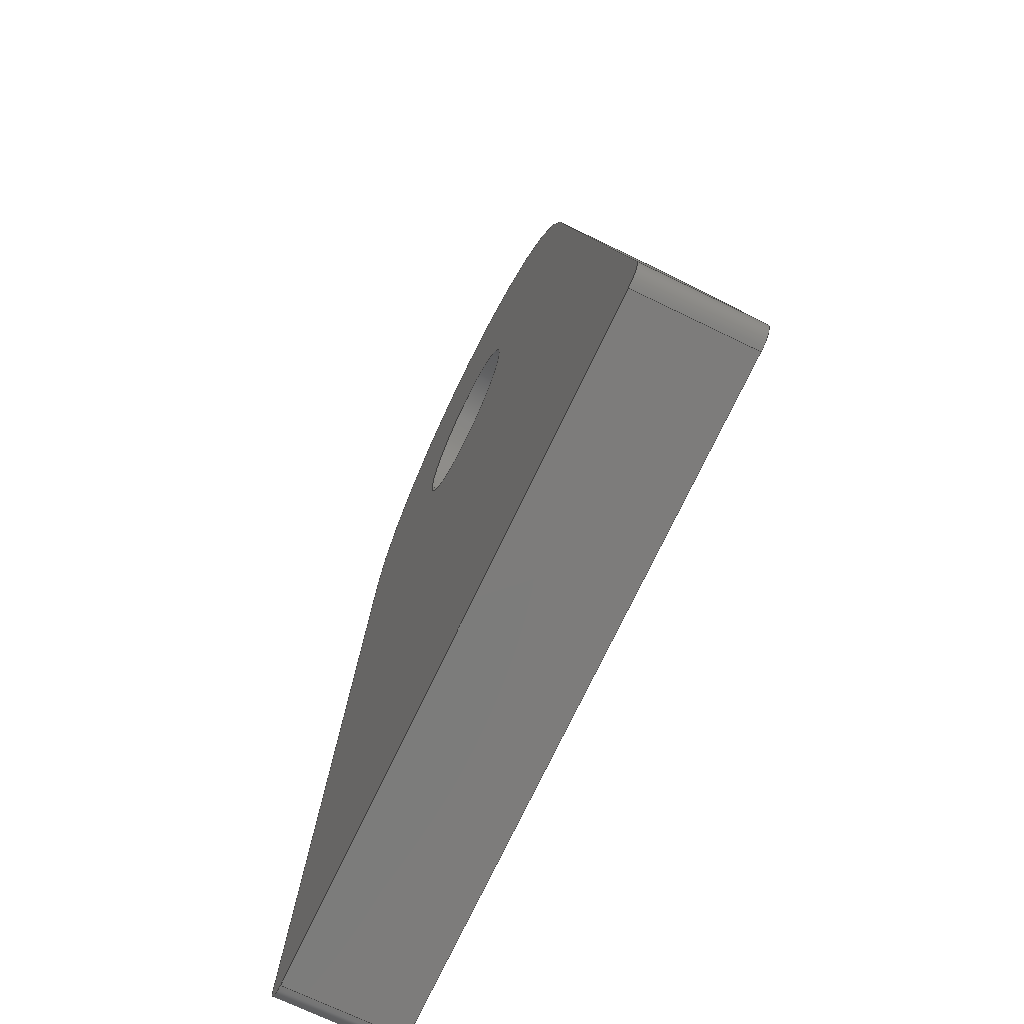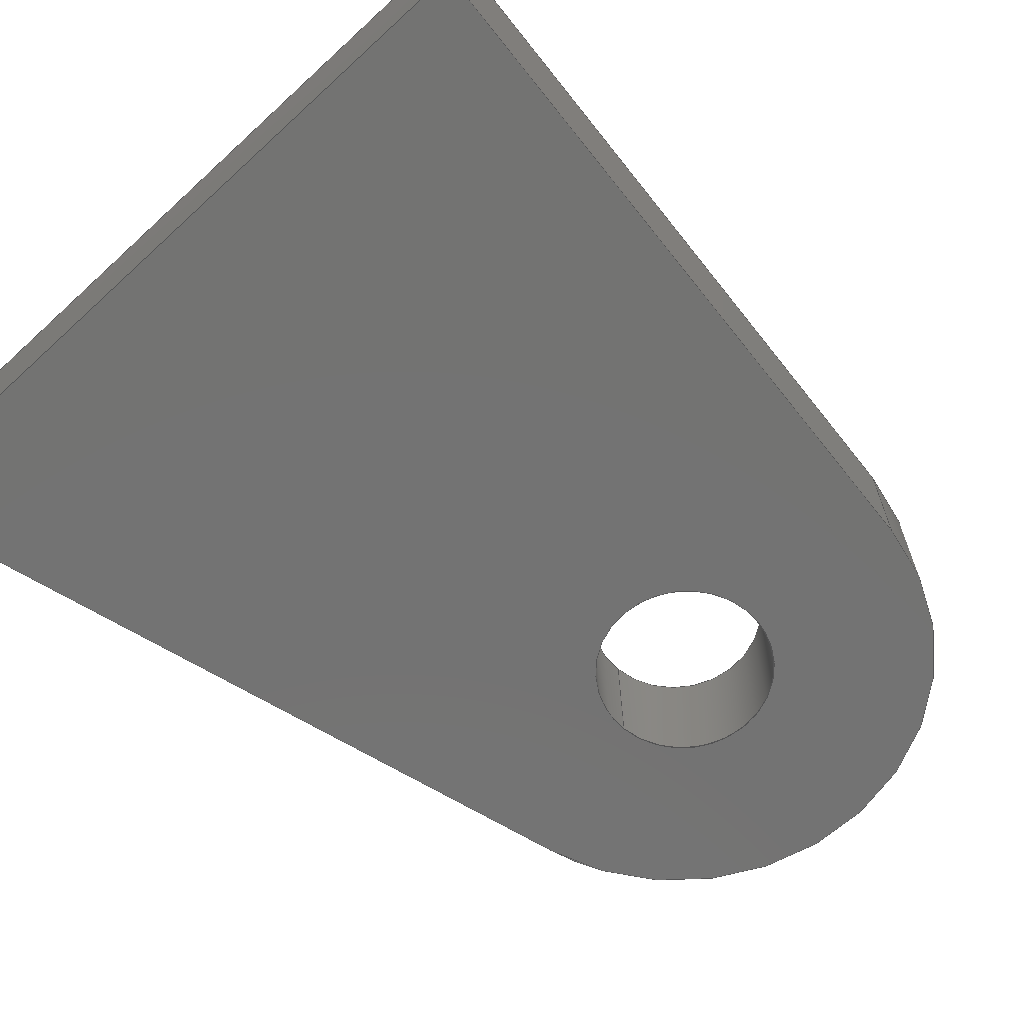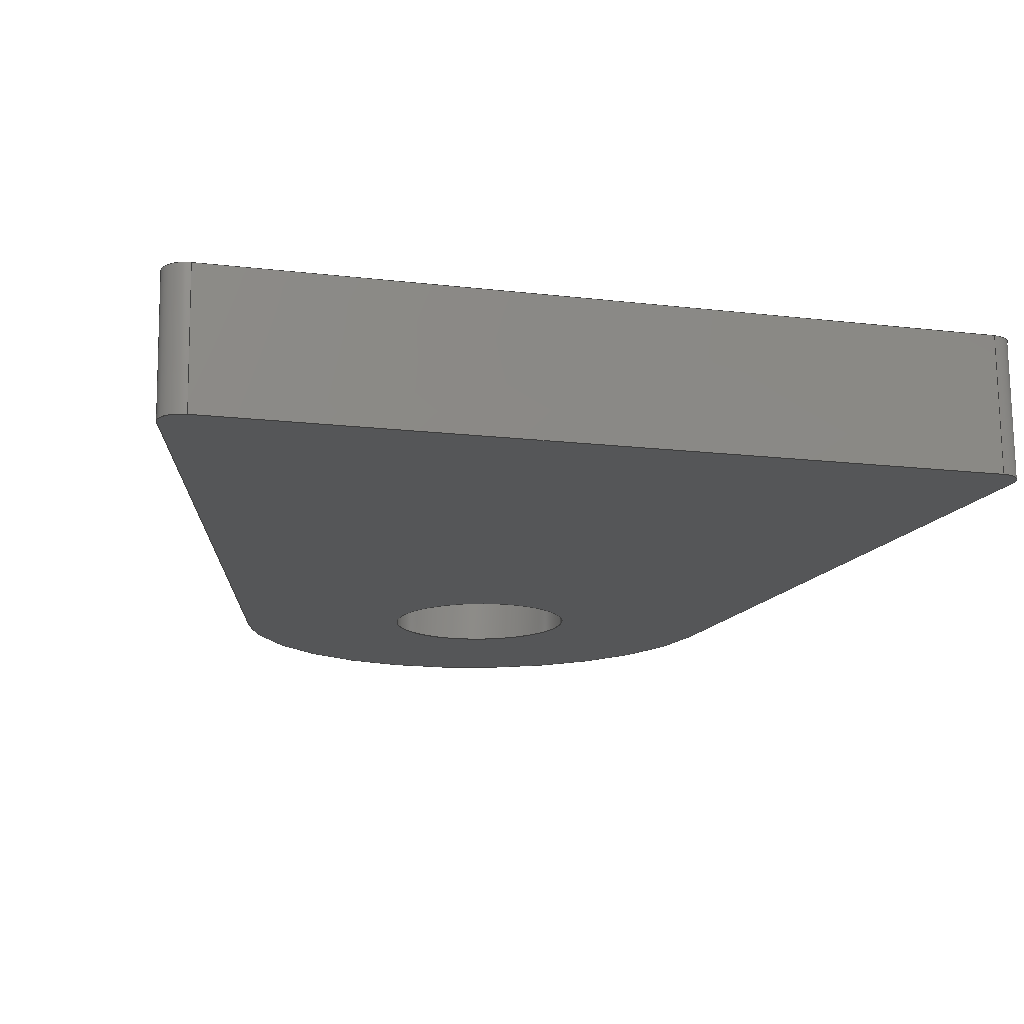
<metadata>
{"format":"iges","ext":"igs","renderer":"f3d","projection":"perspective","resolution":1024,"background":"white","views":[{"elev":-70.7,"azim":-116.6,"up":"+Z"},{"elev":-64.6,"azim":-131.8,"up":"+Y"},{"elev":-15.2,"azim":169.4,"up":"+Y"}]}
</metadata>
<code>
START RECORD GO HERE.
1H,,1H;,20HCNEXT - IGES PRODUCT,22HEN_04006 (chape 1).igs,44HIBM CATIA I
GES - CATIA Version 5 Release 19 ,27HCATIA Version 5 Release 19 ,32,75,
6,75,15,8HEN_04006,1,2,2HMM,1000,1,15H2.02e+07,0.001,1e+04,
17HMartin Kawczynski,15HDESKTOP-UDLM1FC,11,0,15H2.02e+07,;
     406       1       0       0       0       0       0       000010201
     406       0       0       1      15                               0
     110       2       0       0       0       0       0       001010001
     110       0       0       2       0                               0
     110       4       0       0       0       0       0       001010001
     110       0       0       2       0                               0
     120       6       0       0       0       0       0       001010001
     120       0       0       1       0                               0
     110       7       0       0       0       0       0       001010001
     110       0       0       2       0                               0
     124       9       0       0       0       0       0       001020201
     124       0       0       3       0                               0
     100      12       0       0       0       0      11       001010001
     100       0       0       1       0                               0
     110      13       0       0       0       0       0       001010001
     110       0       0       2       0                               0
     124      15       0       0       0       0       0       001020201
     124       0       0       3       0                               0
     100      18       0       0       0       0      17       001010001
     100       0       0       1       0                               0
     102      19       0       0       0       0       0       001010001
     102       0       0       1       0                               0
     142      20       0       0       0       0       0       001010001
     142       0       0       1       0                               0
     144      21       0       0   10000       0       0       000000000
     144       0       0       1       0                               0
     110      22       0       0       0       0       0       001010001
     110       0       0       2       0                               0
     110      24       0       0       0       0       0       001010001
     110       0       0       2       0                               0
     120      26       0       0       0       0       0       001010001
     120       0       0       1       0                               0
     110      27       0       0       0       0       0       001010001
     110       0       0       2       0                               0
     124      29       0       0       0       0       0       001020201
     124       0       0       3       0                               0
     100      32       0       0       0       0      35       001010001
     100       0       0       1       0                               0
     110      33       0       0       0       0       0       001010001
     110       0       0       2       0                               0
     124      35       0       0       0       0       0       001020201
     124       0       0       3       0                               0
     100      38       0       0       0       0      41       001010001
     100       0       0       1       0                               0
     102      39       0       0       0       0       0       001010001
     102       0       0       1       0                               0
     142      40       0       0       0       0       0       001010001
     142       0       0       1       0                               0
     144      41       0       0   10000       0       0       000000000
     144       0       0       1       0                               0
     110      42       0       0       0       0       0       001010001
     110       0       0       2       0                               0
     110      44       0       0       0       0       0       001010001
     110       0       0       2       0                               0
     120      46       0       0       0       0       0       001010001
     120       0       0       1       0                               0
     110      47       0       0       0       0       0       001010001
     110       0       0       2       0                               0
     124      49       0       0       0       0       0       001020201
     124       0       0       3       0                               0
     100      52       0       0       0       0      59       001010001
     100       0       0       1       0                               0
     110      53       0       0       0       0       0       001010001
     110       0       0       2       0                               0
     124      55       0       0       0       0       0       001020201
     124       0       0       3       0                               0
     100      58       0       0       0       0      65       001010001
     100       0       0       1       0                               0
     102      59       0       0       0       0       0       001010001
     102       0       0       1       0                               0
     142      60       0       0       0       0       0       001010001
     142       0       0       1       0                               0
     144      61       0       0   10000       0       0       000000000
     144       0       0       1       0                               0
     108      62       0       0       0       0       0       001010001
     108       0       0       2       0                               0
     110      64       0       0       0       0       0       001010001
     110       0       0       2       0                               0
     110      66       0       0       0       0       0       001010001
     110       0       0       2       0                               0
     110      68       0       0       0       0       0       001010001
     110       0       0       2       0                               0
     110      70       0       0       0       0       0       001010001
     110       0       0       2       0                               0
     102      72       0       0       0       0       0       001010001
     102       0       0       1       0                               0
     142      73       0       0       0       0       0       001010001
     142       0       0       1       0                               0
     144      74       0       0   10000       0       0       000000000
     144       0       0       1       0                               0
     110      75       0       0       0       0       0       001010001
     110       0       0       2       0                               0
     110      77       0       0       0       0       0       001010001
     110       0       0       2       0                               0
     120      79       0       0       0       0       0       001010001
     120       0       0       1       0                               0
     110      80       0       0       0       0       0       001010001
     110       0       0       2       0                               0
     124      82       0       0       0       0       0       001020201
     124       0       0       3       0                               0
     100      85       0       0       0       0      99       001010001
     100       0       0       1       0                               0
     110      86       0       0       0       0       0       001010001
     110       0       0       2       0                               0
     124      88       0       0       0       0       0       001020201
     124       0       0       3       0                               0
     100      91       0       0       0       0     105       001010001
     100       0       0       1       0                               0
     102      92       0       0       0       0       0       001010001
     102       0       0       1       0                               0
     142      93       0       0       0       0       0       001010001
     142       0       0       1       0                               0
     144      94       0       0   10000       0       0       000000000
     144       0       0       1       0                               0
     108      95       0       0       0       0       0       001010001
     108       0       0       2       0                               0
     110      97       0       0       0       0       0       001010001
     110       0       0       2       0                               0
     110      99       0       0       0       0       0       001010001
     110       0       0       2       0                               0
     110     101       0       0       0       0       0       001010001
     110       0       0       2       0                               0
     110     103       0       0       0       0       0       001010001
     110       0       0       2       0                               0
     102     105       0       0       0       0       0       001010001
     102       0       0       1       0                               0
     142     106       0       0       0       0       0       001010001
     142       0       0       1       0                               0
     144     107       0       0   10000       0       0       000000000
     144       0       0       1       0                               0
     108     108       0       0       0       0       0       001010001
     108       0       0       2       0                               0
     126     110       0       0       0       0       0       001010001
     126       0       0       7       0                               0
     124     117       0       0       0       0       0       001020201
     124       0       0       3       0                               0
     100     120       0       0       0       0     135       001010001
     100       0       0       1       0                               0
     110     121       0       0       0       0       0       001010001
     110       0       0       2       0                               0
     124     123       0       0       0       0       0       001020201
     124       0       0       3       0                               0
     100     126       0       0       0       0     141       001010001
     100       0       0       1       0                               0
     110     127       0       0       0       0       0       001010001
     110       0       0       2       0                               0
     124     129       0       0       0       0       0       001020201
     124       0       0       3       0                               0
     100     132       0       0       0       0     147       001010001
     100       0       0       1       0                               0
     102     133       0       0       0       0       0       001010001
     102       0       0       1       0                               0
     142     134       0       0       0       0       0       001010001
     142       0       0       1       0                               0
     124     135       0       0       0       0       0       001020201
     124       0       0       3       0                               0
     100     138       0       0       0       0     155       001010001
     100       0       0       1       0                               0
     124     139       0       0       0       0       0       001020201
     124       0       0       3       0                               0
     100     142       0       0       0       0     159       001010001
     100       0       0       1       0                               0
     102     143       0       0       0       0       0       001010001
     102       0       0       1       0                               0
     142     144       0       0       0       0       0       001010001
     142       0       0       1       0                               0
     144     145       0       0   10000       0       0       000000000
     144       0       0       1       0                               0
     126     146       0       0       0       0       0       001010001
     126       0       0       5       0                               0
     122     151       0       0       0       0       0       001010001
     122       0       0       1       0                               0
     126     152       0       0       0       0       0       001010001
     126       0       0       5       0                               0
     110     157       0       0       0       0       0       001010001
     110       0       0       2       0                               0
     126     159       0       0       0       0       0       001010001
     126       0       0       5       0                               0
     110     164       0       0       0       0       0       001010001
     110       0       0       2       0                               0
     102     166       0       0       0       0       0       001010001
     102       0       0       1       0                               0
     142     167       0       0       0       0       0       001010001
     142       0       0       1       0                               0
     144     168       0       0   10000       0       0       000000000
     144       0       0       1       0                               0
     108     169       0       0       0       0       0       001010001
     108       0       0       2       0                               0
     126     171       0       0       0       0       0       001010001
     126       0       0       6       0                               0
     126     177       0       0       0       0       0       001010001
     126       0       0       3       0                               0
     126     180       0       0       0       0       0       001010001
     126       0       0       9       0                               0
     126     189       0       0       0       0       0       001010001
     126       0       0       3       0                               0
     126     192       0       0       0       0       0       001010001
     126       0       0       6       0                               0
     126     198       0       0       0       0       0       001010001
     126       0       0       5       0                               0
     102     203       0       0       0       0       0       001010001
     102       0       0       1       0                               0
     142     204       0       0       0       0       0       001010001
     142       0       0       1       0                               0
     126     205       0       0       0       0       0       001010001
     126       0       0       9       0                               0
     126     214       0       0       0       0       0       001010001
     126       0       0      10       0                               0
     102     224       0       0       0       0       0       001010001
     102       0       0       1       0                               0
     142     225       0       0       0       0       0       001010001
     142       0       0       1       0                               0
     144     226       0       0   10000       0       0       000000000
     144       0       0       1       0                               0
     110     227       0       0       0       0       0       001010001
     110       0       0       2       0                               0
     110     229       0       0       0       0       0       001010001
     110       0       0       2       0                               0
     120     231       0       0       0       0       0       001010001
     120       0       0       1       0                               0
     110     232       0       0       0       0       0       001010001
     110       0       0       2       0                               0
     124     234       0       0       0       0       0       001020201
     124       0       0       3       0                               0
     100     237       0       0       0       0     223       001010001
     100       0       0       1       0                               0
     110     238       0       0       0       0       0       001010001
     110       0       0       2       0                               0
     124     240       0       0       0       0       0       001020201
     124       0       0       3       0                               0
     100     243       0       0       0       0     229       001010001
     100       0       0       1       0                               0
     102     244       0       0       0       0       0       001010001
     102       0       0       1       0                               0
     142     245       0       0       0       0       0       001010001
     142       0       0       1       0                               0
     144     246       0       0   10000       0       0       000000000
     144       0       0       1       0                               0
406,1,15HCorps principal,0,0;                                          1
110,12.6,279.9,20.13,12.59,278.9,       3
20.13,0,0;                                                       3
110,18.51,279.8,21.17,18.48,276.8,         5
21.17,0,0;                                                       5
120,3,5,0,6.283,0,0;                                           7
110,18.51,279.8,21.17,18.48,276.8,         9
21.17,0,0;                                                       9
124,0.9848,-0.1736,-0.01067,12.57,             11
-0.01058,0.001395,-0.9999,276.9,              11
0.1736,0.9848,-0.0004641,20.13,0,0;            11
100,0,0,0,6,0,-5.638,2.052,0,0;                  13
110,6.664,276.9,21.17,6.696,279.9,      15
21.17,0,0;                                                      15
124,-0.9848,0.1736,0.01067,12.6,             17
0.01042,-0.002309,0.9999,279.9,                17
0.1736,0.9848,0.0004641,20.13,0,0;             17
100,0,0,0,6,0,-5.638,2.052,0,0;                  19
102,4,9,13,15,19,0,0;                                                 21
142,0,7,0,21,2,0,0;                                                   23
144,7,1,0,23,0,1,1;                                                   25
110,12.6,279.9,20.13,12.59,278.9,      27
20.13,0,0;                                                      27
110,10.45,279.9,20.13,10.42,276.9,      29
20.13,0,0;                                                      29
120,27,29,0,6.283,0,0;                                        31
110,14.75,279.8,20.13,14.72,276.8,         33
20.13,0,0;                                                      33
124,0.9999,4.95e-06,0.01067,12.57,          35
-0.01067,0.0004641,0.9999,276.9,0,          35
-1,0.0004641,20.13,0,0;                        35
100,0,0,0,2.15,0,-2.15,-1.821e-21,0,0;                 37
110,10.42,276.9,20.13,10.45,279.9,      39
20.13,0,0;                                                      39
124,-0.9999,4.95e-06,-0.01067,12.6,        41
0.01067,0.0004641,-0.9999,279.9,0,          41
-1,-0.0004641,20.13,0,0;                       41
100,0,0,0,2.15,0,-2.15,-2.638e-17,0,0;                 43
102,4,33,37,39,43,0,0;                                                45
142,0,31,0,45,2,0,0;                                                  47
144,31,1,0,47,0,1,1;                                                  49
110,12.6,279.9,20.13,12.59,278.9,      51
20.13,0,0;                                                      51
110,14.75,279.8,20.13,14.72,276.8,         53
20.13,0,0;                                                      53
120,51,53,0,6.283,0,0;                                        55
110,10.45,279.9,20.13,10.42,276.9,      57
20.13,0,0;                                                      57
124,-0.9999,-4.95e-06,0.01067,12.57,        59
0.01067,-0.0004641,0.9999,276.9,0,          59
1,0.0004641,20.13,0,0;                         59
100,0,0,0,2.15,0,-2.15,-1.821e-21,0,0;                 61
110,14.72,276.8,20.13,14.75,279.8,         63
20.13,0,0;                                                      63
124,0.9999,-4.95e-06,-0.01067,12.6,        65
-0.01067,-0.0004641,-0.9999,279.9,0,        65
1,-0.0004641,20.13,0,0;                        65
100,0,0,0,2.15,0,-2.15,2.638e-17,0,0;                  67
102,4,57,61,63,67,0,0;                                                69
142,0,55,0,69,2,0,0;                                                  71
144,55,1,0,71,0,1,1;                                                  73
108,0.9848,-0.01058,0.1736,18.95,0,             75
22.22,279.8,0.13,1,0,0;                         75
110,21.57,279.8,3.859,21.53,276.8,       77
3.857,0,0;                                                      77
110,21.53,276.8,3.857,18.48,276.8,        79
21.17,0,0;                                                      79
110,18.48,276.8,21.17,18.51,279.8,        81
21.17,0,0;                                                      81
110,18.51,279.8,21.17,21.57,279.8,       83
3.859,0,0;                                                      83
102,4,77,79,81,83,0,0;                                                85
142,0,75,0,85,2,0,0;                                                  87
144,75,1,0,87,0,1,1;                                                  89
110,21.06,278.3,3.771,21.05,277.3,       91
3.771,0,0;                                                      91
110,21.03,279.8,3.274,20.99,276.8,       93
3.273,0,0;                                                      93
120,91,93,0,6.283,0,0;                                        95
110,21.53,276.8,3.857,21.57,279.8,       97
3.859,0,0;                                                      97
124,0.9848,0.1736,0.01067,21.07,               99
-0.01058,-0.001395,0.9999,279.8,              99
0.1736,-0.9848,0.0004641,3.772,0,0;            99
100,0,0,0,0.5,0,-0.1341,0.4817,0,0;              101
110,21.03,279.8,3.274,20.99,276.8,     103
3.273,0,0;                                                     103
124,-0.09679,0.9952,-0.01067,21.04,          105
0.001494,-0.01057,-0.9999,276.8,             105
-0.9953,-0.0968,-0.0004641,3.771,0,0;       105
100,0,0,0,0.5,0,-0.1341,0.4817,0,0;              107
102,4,97,101,103,107,0,0;                                            109
142,0,95,0,109,2,0,0;                                                111
144,95,1,0,111,0,1,1;                                                113
108,-0.9848,0.01042,0.1736,7.905e-14,0,       115
6.696,279.9,21.17,1,0,0;                         115
110,3.892,277,5.444,3.924,280,        117
5.446,0,0;                                                     117
110,3.924,280,5.446,6.696,279.9,       119
21.17,0,0;                                                     119
110,6.696,279.9,21.17,6.664,276.9,     121
21.17,0,0;                                                     121
110,6.664,276.9,21.17,3.892,277,     123
5.444,0,0;                                                      123
102,4,117,119,121,123,0,0;                                           125
142,0,115,0,125,2,0,0;                                               127
144,115,1,0,127,0,1,1;                                               129
108,-0.01067,-0.9999,-0.0004641,-280,      131
0,2.986,280,0.13,1,0,0;                       131
126,5,5,0,0,1,0,0,0,0,0,0,0,28.98,28.98,     133
28.98,28.98,28.98,28.98,1,1,1,1,     133
1,1,4.37,280,4.861,7.701,             133
279.9,4.55,11.03,279.9,4.236,         133
14.36,279.9,3.919,17.69,279.8,          133
3.598,21.03,279.8,3.274,0,28.98,     133
0,0,0,0,0;                                                     133
124,-0.09679,0.9952,-0.01067,21.07,          135
0.001494,-0.01057,-0.9999,279.8,             135
-0.9953,-0.0968,-0.0004641,3.772,0,0;       135
100,0,0,0,0.5,0,-0.1341,0.4817,0,0;              137
110,21.57,279.8,3.859,18.51,279.8,      139
21.17,0,0;                                                     139
124,0.9848,-0.1736,-0.01067,12.6,            141
-0.01058,0.001395,-0.9999,279.9,             141
0.1736,0.9848,-0.0004641,20.13,0,0;           141
100,0,0,0,6,0,-5.638,2.052,0,0;                 143
110,6.696,279.9,21.17,3.924,280,       145
5.446,0,0;                                                     145
124,-0.9848,-0.1736,-0.01067,4.416,          147
0.01042,0.002309,-0.9999,280,               147
0.1736,-0.9848,-0.0004641,5.359,0,0;          147
100,0,0,0,0.5,0,-0.04072,0.4983,0,0;             149
102,6,133,137,139,143,145,149,0,0;                                   151
142,0,131,0,151,2,0,0;                                               153
124,0.9999,4.95e-06,0.01067,12.6,         155
-0.01067,0.0004641,0.9999,279.9,0,         155
-1,0.0004641,20.13,0,0;                       155
100,0,0,0,2.15,0,-2.15,-2.638e-17,0,0;                157
124,-0.9999,-4.95e-06,0.01067,12.6,       159
0.01067,-0.0004641,0.9999,279.9,0,         159
1,0.0004641,20.13,0,0;                        159
100,0,0,0,2.15,0,-2.15,2.638e-17,0,0;                 161
102,2,157,161,0,0;                                                   163
142,0,131,0,163,2,0,0;                                               165
144,131,1,1,153,165,0,1,1;                                           167
126,3,3,0,0,1,0,1.703,1.703,1.703,1.703,     169
25.37,25.37,25.37,25.37,1,1,1,1,     169
21.03,279.8,3.274,15.47,279.8,          169
3.814,9.922,279.9,4.343,4.37,         169
280,4.861,1.703,25.37,0,0,0,0,0;     169
122,169,20.99,276.8,3.273,0,0;                     171
126,3,3,0,0,1,0,0,0,0,0,28.98,28.98,             173
28.98,28.98,1,1,1,1,4.338,277,     173
4.86,9.89,276.9,4.342,15.44,         173
276.8,3.813,20.99,276.8,3.273,0,     173
28.98,0,0,0,0,0;                                         173
110,20.99,276.8,3.273,21.03,279.8,     175
3.274,0,0;                                                     175
126,3,3,0,0,1,0,1.14,1.14,1.14,1.14,     177
30.12,30.12,30.12,30.12,1,1,1,1,     177
21.03,279.8,3.274,15.47,279.8,          177
3.814,9.922,279.9,4.343,4.37,         177
280,4.861,1.14,30.12,0,0,0,0,0;     177
110,4.37,280,4.861,4.338,277,     179
4.86,0,0;                                                     179
102,4,173,175,177,179,0,0;                                           181
142,0,171,0,181,2,0,0;                                               183
144,171,1,0,183,0,1,1;                                               185
108,-0.01067,-0.9999,-0.0004641,-277,      187
0,2.954,277,0.1286,1,0,0;                      187
126,4,4,0,0,1,0,0,0,0,0,0,0.8262,0.8262,       189
0.8262,0.8262,0.8262,1,1,1,1,1,          189
4.338,277,4.86,4.132,277,         189
4.879,3.934,277,5.014,3.856,         189
277,5.241,3.892,277,5.444,0,      189
0.8262,0,0,0,0,0;                                        189
126,1,1,0,0,1,0,0,0,15.97,15.97,1,1,             191
3.892,277,5.444,6.664,276.9,          191
21.17,0,15.97,0,0,0,0,0;                         191
126,8,5,0,0,1,0,0,0,0,0,0,0,8.378,8.378,       193
8.378,16.76,16.76,16.76,16.76,          193
16.76,16.76,1,1,1,1,1,1,1,1,1,         193
6.664,276.9,21.17,6.955,276.9,          193
22.82,7.822,276.9,24.37,9.222,         193
276.9,25.54,12.57,276.9,26.71,         193
15.92,276.8,25.54,17.32,276.8,         193
24.37,18.19,276.8,22.82,18.48,          193
276.8,21.17,0,16.76,0,0,0,0,0;              193
126,1,1,0,0,1,0,0,0,17.58,17.58,1,1,             195
18.48,276.8,21.17,21.53,276.8,           195
3.857,0,17.58,0,0,0,0,0;                         195
126,4,4,0,0,1,0,0,0,0,0,0,0.9211,0.9211,       197
0.9211,0.9211,0.9211,1,1,1,1,1,          197
21.53,276.8,3.857,21.57,276.8,          197
3.631,21.47,276.8,3.374,21.22,          197
276.8,3.251,20.99,276.8,3.273,0,      197
0.9211,0,0,0,0,0;                                        197
126,3,3,0,0,1,0,1.14,1.14,1.14,1.14,     199
30.12,30.12,30.12,30.12,1,1,1,1,     199
20.99,276.8,3.273,15.44,276.8,         199
3.813,9.89,276.9,4.342,4.338,          199
277,4.86,1.14,30.12,0,0,0,0,0;     199
102,6,189,191,193,195,197,199,0,0;                                   201
142,0,187,0,201,2,0,0;                                               203
126,8,5,0,0,1,0,0,0,0,0,0,0,3.377,3.377,     205
3.377,6.754,6.754,6.754,6.754,         205
6.754,6.754,1,1,1,1,1,1,1,1,1,         205
14.72,276.8,20.13,14.72,276.8,          205
20.8,14.46,276.8,21.48,13.92,         205
276.9,22.01,12.57,276.9,22.54,         205
11.22,276.9,22.01,10.69,276.9,          205
21.48,10.42,276.9,20.8,10.42,         205
276.9,20.13,0,6.754,0,0,0,0,0;             205
126,8,5,0,0,1,0,6.754,6.754,6.754,6.754,     207
6.754,6.754,10.13,10.13,10.13,         207
13.51,13.51,13.51,13.51,13.51,         207
13.51,1,1,1,1,1,1,1,1,1,10.42,         207
276.9,20.13,10.42,276.9,19.45,          207
10.69,276.9,18.78,11.22,276.9,         207
18.24,12.57,276.9,17.71,13.92,             207
276.9,18.24,14.46,276.9,18.78,            207
14.72,276.8,19.45,14.72,276.8,          207
20.13,6.754,13.51,0,0,0,0,0;                 207
102,2,205,207,0,0;                                                   209
142,0,187,0,209,2,0,0;                                               211
144,187,1,1,203,211,0,1,1;                                           213
110,4.4,278.5,5.358,4.389,277.5,     215
5.358,0,0;                                                     215
110,3.924,280,5.446,3.892,277,       217
5.444,0,0;                                                      217
120,215,217,0,6.283,0,0;                                     219
110,4.338,277,4.86,4.37,280,     221
4.861,0,0;                                                     221
124,-0.09287,-0.9956,0.01067,4.416,          223
0.001453,0.01058,0.9999,280,               223
-0.9957,0.09288,0.0004641,5.359,0,0;         223
100,0,0,0,0.5,0,-0.04072,0.4983,0,0;             225
110,3.924,280,5.446,3.892,277,       227
5.444,0,0;                                                      227
124,-0.9848,-0.1736,-0.01067,4.384,          229
0.01042,0.002309,-0.9999,277,               229
0.1736,-0.9848,-0.0004641,5.358,0,0;           229
100,0,0,0,0.5,0,-0.04072,0.4983,0,0;             231
102,4,221,225,227,231,0,0;                                           233
142,0,219,0,233,2,0,0;                                               235
144,219,1,0,235,0,1,1;                                               237
S      1G      4D    238P    246
</code>
